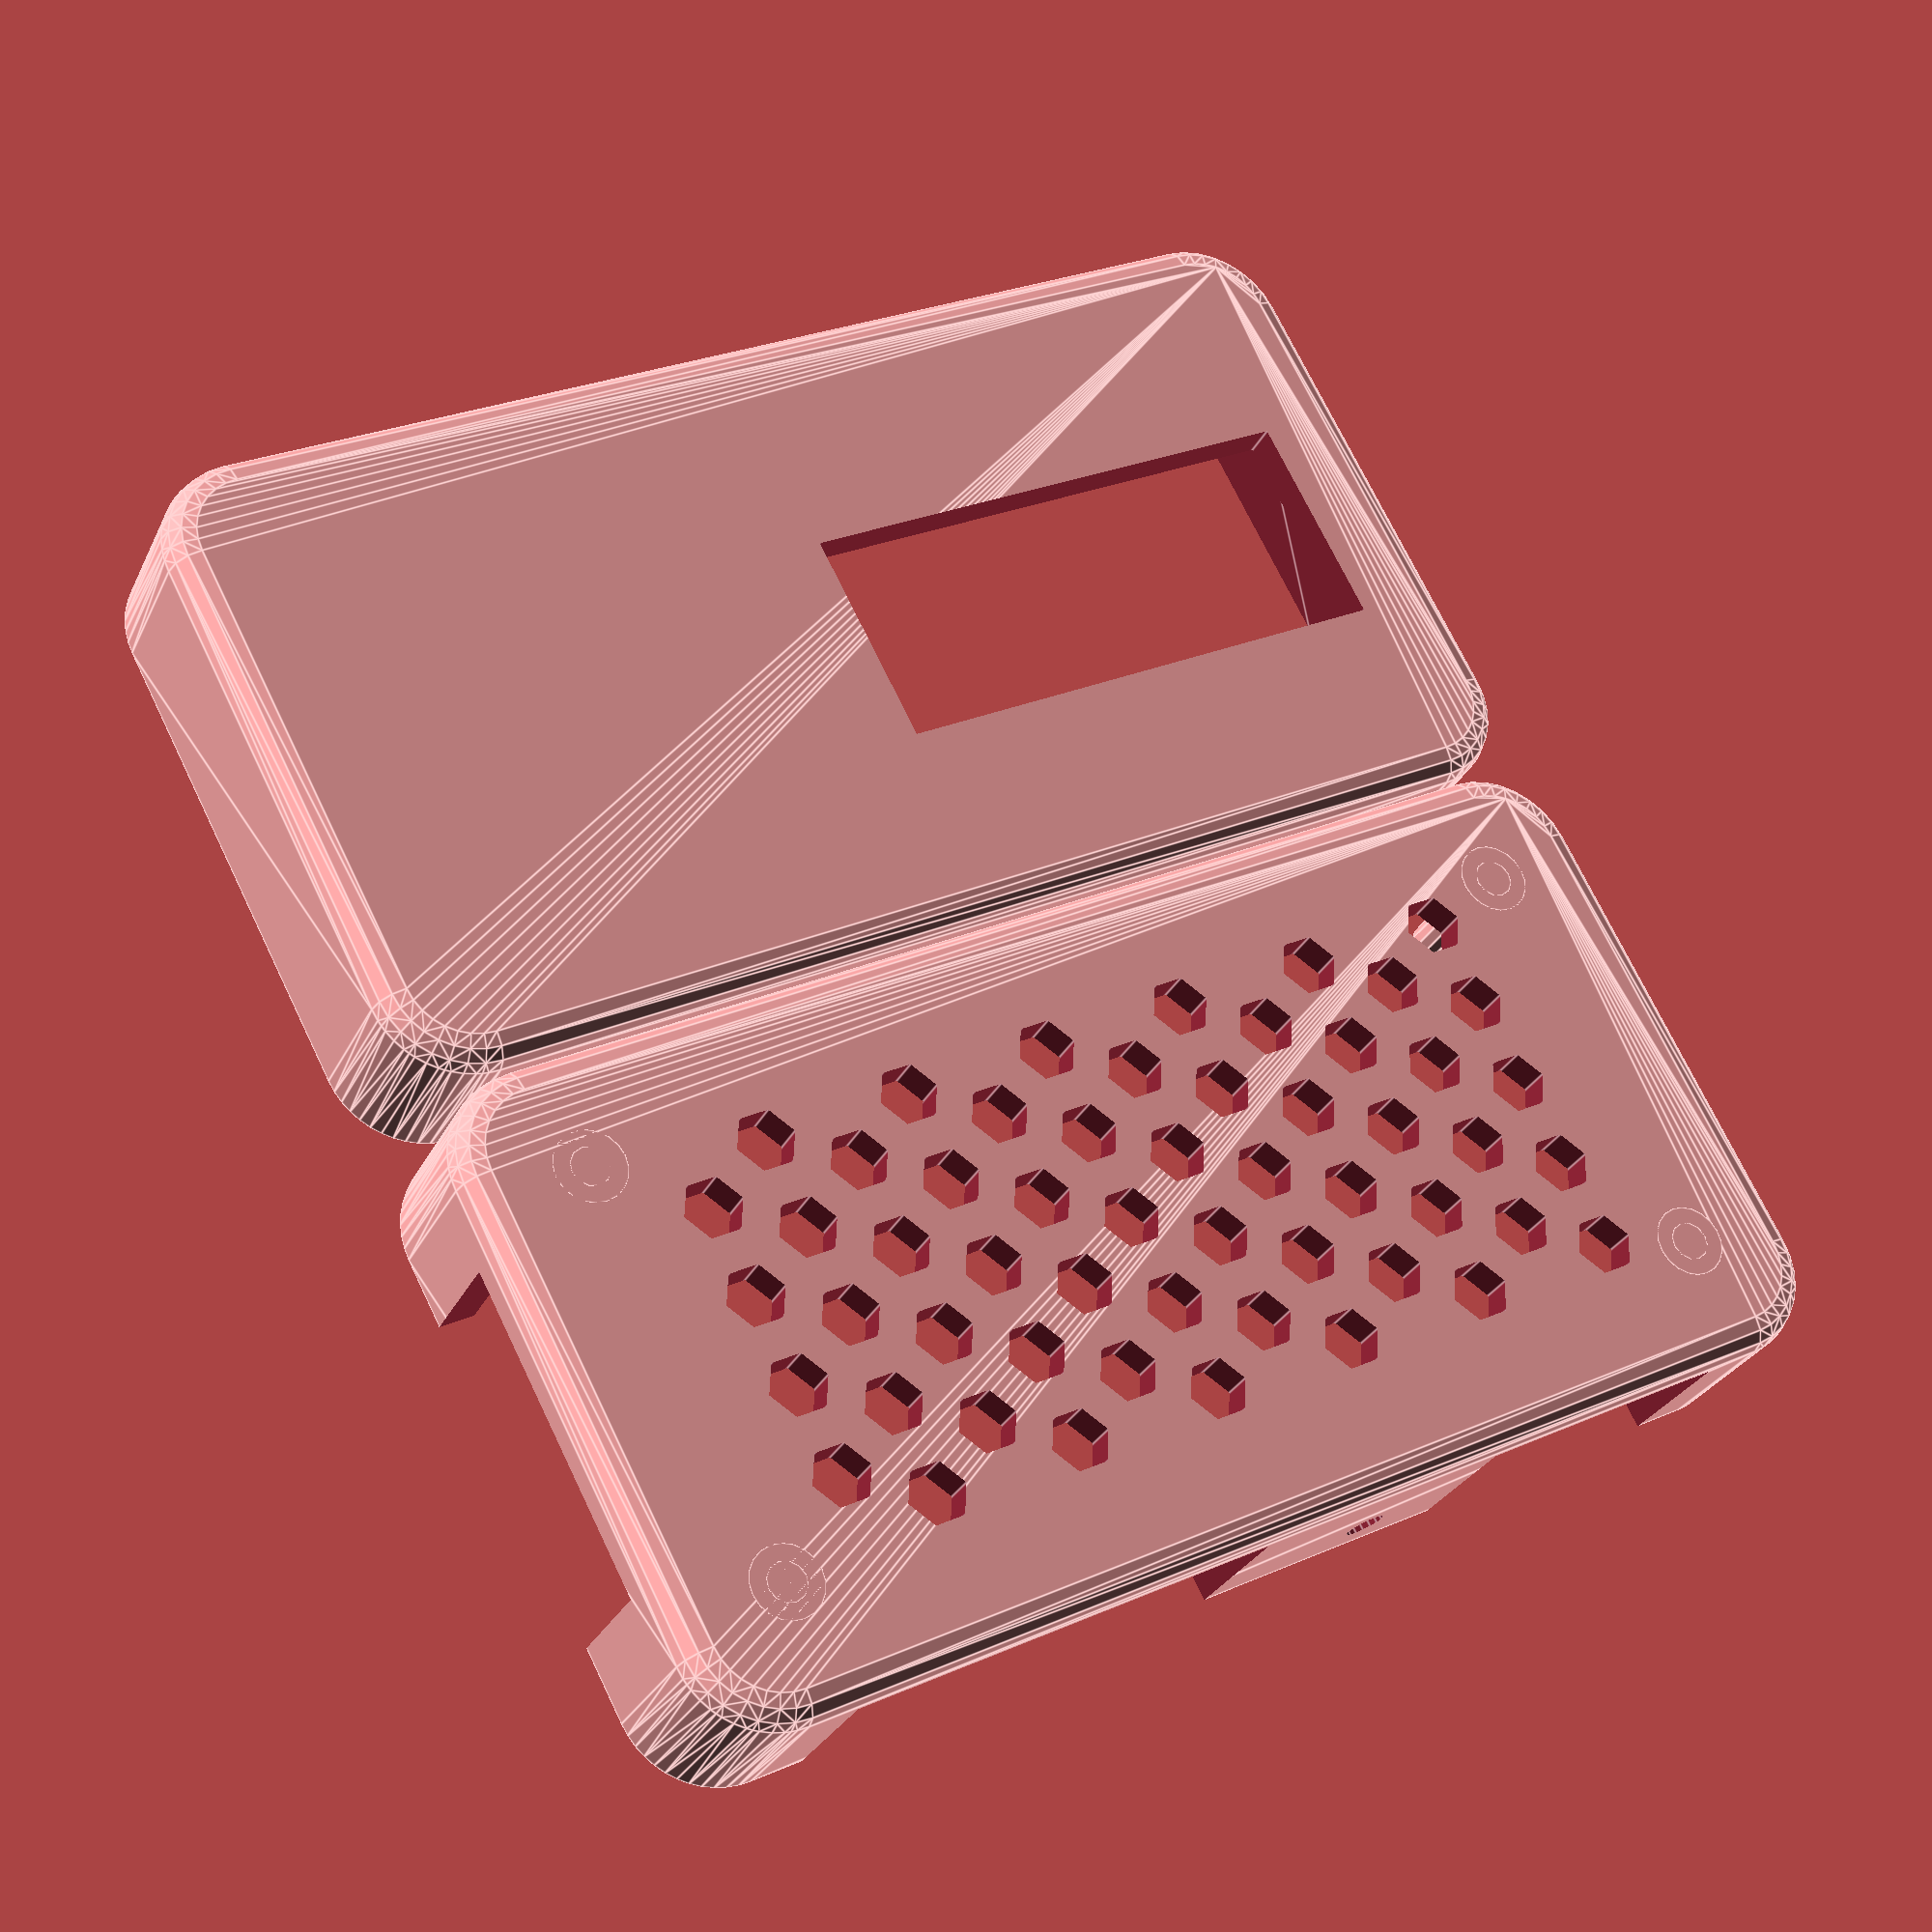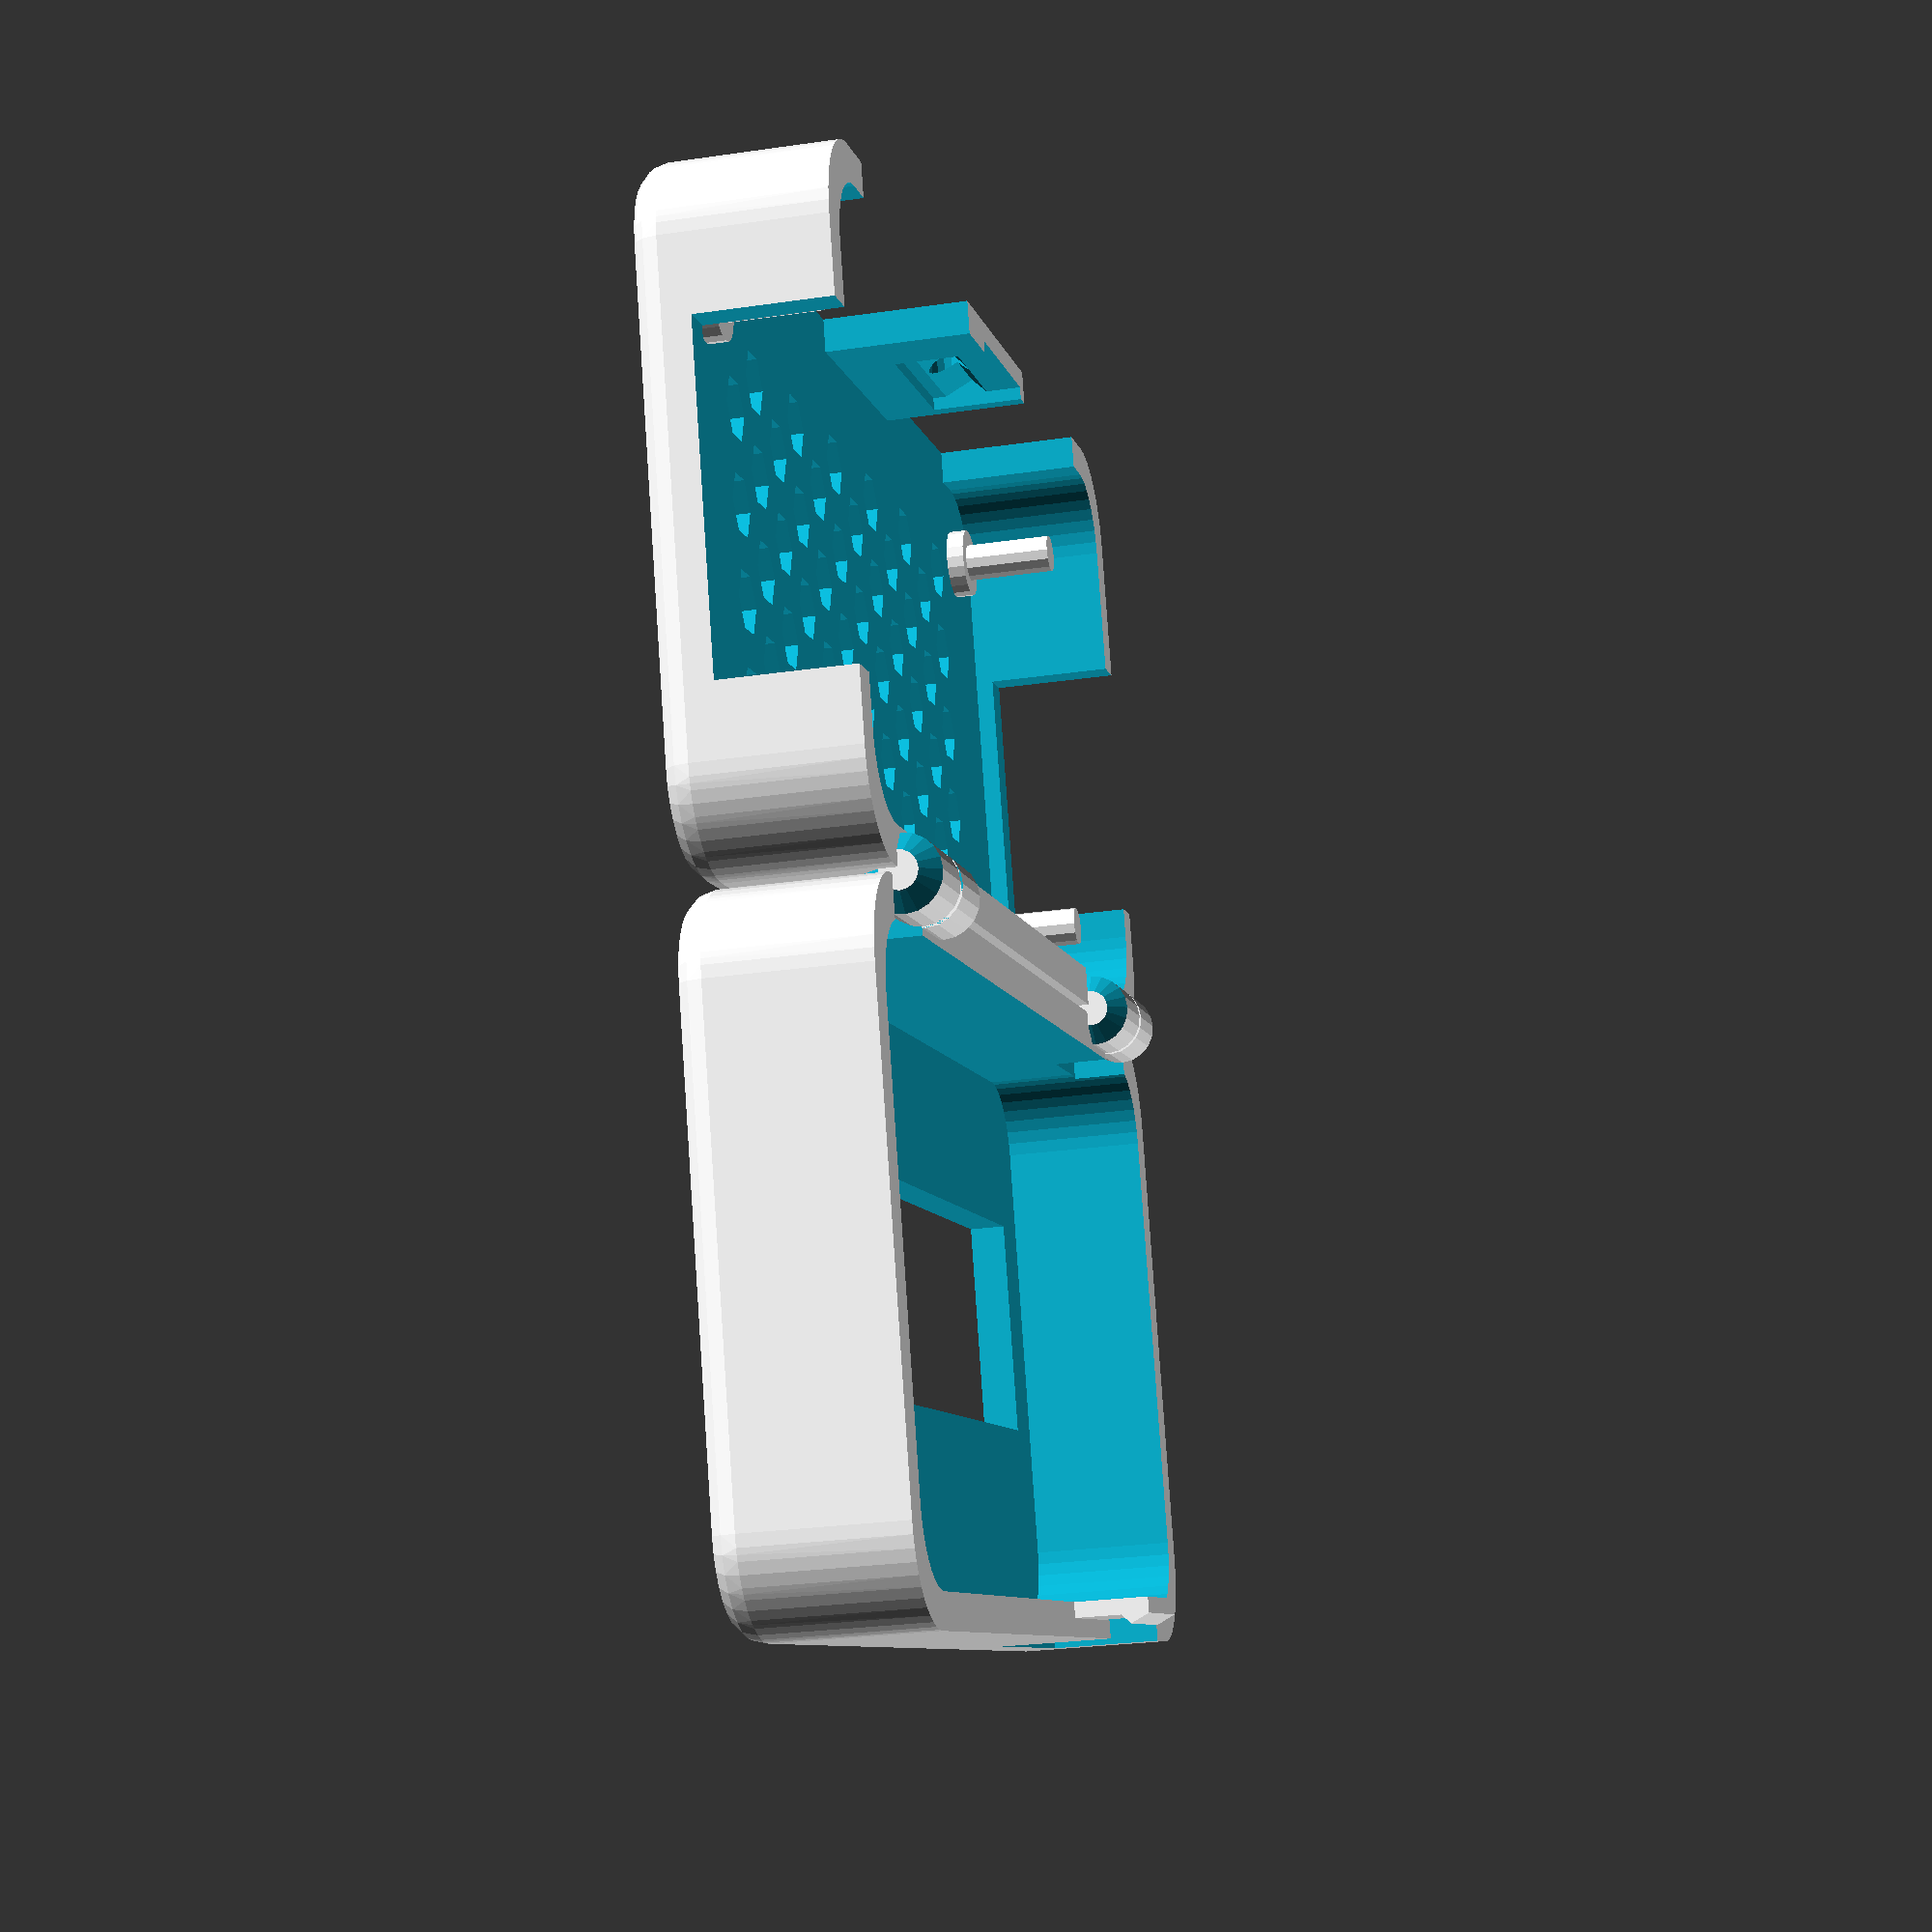
<openscad>
//Pi Zero Case Vented and Hinged Remix for adding OLED
//Remix by: David Bunch 1/28/2018
//
//Added options for either:
//Pi Original vents style, OLED screen or Hex pattern cutouts
//Added 3 different clearance amounts, the original was a little tight for me
//I also changed the latch to close better.
//Source of this Remix: https://www.thingiverse.com/thing:1954625
//
Type = 1;               //0 = Vents in top (Original)
                        //1 = Opening for Pi OLED screen
                        //2 = Opening for GPIO pins
                        //3 = Hex Cutouts Top & Bottom
Clearance = 4;          //3 = .3mm clearance (Original)
                        //4 = .4mm clearance
                        //5 = .5mm clearance
Ht = 5.5+3.1;           //Total Height of Case on one side
B_Ht = 2;               //Height of Base

Brd_OD = 2.2;            //2.5mm are the hole OD on the Pi Zero W
Brd_Mnt_OD = 4.0;
Brd_B_Ht = B_Ht + 1.0;   
Brd_Ht = Brd_B_Ht + 5.0;

Tot_Ht = Ht + 1.5;      //Add 1.5mm for the Rounding at Bottom
echo(Tot_Ht = Tot_Ht);
Sect_X = -3;
idx = Clearance - 3;
A_D1 = [3.24, 3.34, 3.542];
A_D2 = [2.0, 2.316, 2.519];
D1 = A_D1[idx];
D2 = A_D2[idx];
echo(D1 = D1);
echo(D2 = D2);
//Outside Corner curve center points
C1_X = 30.5;
C1_Y = -31.0;
C2_Y = -5.0;
C_OD = 10.0;
Rnd_Rad = (C_OD - 3.0) / 2.0;
echo(Rnd_Rad = Rnd_Rad);
//Inside Corner curve center points
C3_X = 29.5;
C3_Y = -30.0;
C4_Y = -6.0;
C_ID = 8.0;
B_X = 29.0;
//Board Mount Offsets
B_Y1 = -29.35;
B_Y2 = -6.35;
B_OD = 4.0;
B_ID = 2.2;
echo(Brd_Mnt_OD = Brd_Mnt_OD);
echo(Brd_OD = Brd_OD);
//%cylinder(d=10,h=7);          //Show for Reference Height
module HexCutout()
{
    for (x = [0:5])
    {
        for (y = [0:4])
        {
            translate([x*8.66,y*5,0])
            cylinder(d=3.46,h=10,$fn=6);
        }
    }
    translate([4.33,2.5,0])
    for (x = [0:5])
    {
        for (y = [0:3])
        {
            translate([x*8.66,y*5,0])
            cylinder(d=3.46,h=10,$fn=6);
        }
    }
}
module RndBot()
{
    rotate_extrude(convexity = 10, $fn = 32)
    translate([3.5, 0, 0])
    circle(d=3, $fn = 12);
}
module RndHinge()
{
    rotate_extrude(convexity = 10, $fn = 20)
    translate([2, 0, 0])
    circle(d=2, $fn = 4);
}
module Corner(C_Ht = Ht)
{
    union()
    {
        cylinder(d=10,h=C_Ht,$fn=48);
        RndBot();
    }
}
module Outside(Out_Ht = Ht)
{
    translate([0,-.25,1.5])
    hull()
    {
        hull()
        {
            translate([-C1_X,C1_Y,0])
            Corner(Out_Ht);
            translate([C1_X,C1_Y,0])
            Corner(Out_Ht);
        }
        hull()
        {
            translate([-C1_X,C2_Y,0])
            Corner(Out_Ht);
            translate([C1_X,C2_Y,0])
            Corner(Out_Ht);
        }
    }
}
module Hinge_Bot()
{
    difference()
    {
        union()
        {
            cylinder(d=4,h=5,$fn=20);
            translate([0,0,5])
            cylinder(d1=2.66,d2=2,h=2,$fn=16);
        }
        RndHinge();
    }
}
module Hinge_Top()
{
    difference()
    {
        cylinder(d=4,h=5,$fn=20);
        translate([0,0,-.1])
        cylinder(d1=D1,d2=D2,h=2.1,$fn=16);    //.3mm, .4mm or .5mm clearance
        translate([0,0,5])
        RndHinge();
    }
}
module Hinge_Top_Inner()
{
    translate([0,0,-.1])
    cylinder(d1=3.34,d2=2.316,h=2.1,$fn=16);    //.3mm, .4mm or .5mm clearance
}
module Brd_Mnt()
{
    cylinder(d=Brd_Mnt_OD,h=Brd_B_Ht,$fn=20);
    cylinder(d=Brd_OD,h=Brd_Ht,$fn=12);
}
module Brd_Mnts()
{
    for (x = [-B_X,B_X])
    {
        for (y = [B_Y2,B_Y1])
        {
            translate([x,y,0])
            Brd_Mnt();
        }
    }
}
module Inside()
{
    translate([0,-.25,0])
    hull()
    {
        hull()
        {
            translate([-C3_X,C3_Y,B_Ht])
            cylinder(d=C_ID,h=Tot_Ht+2,$fn=36);
            translate([C3_X,C3_Y,B_Ht])
            cylinder(d=C_ID,h=Tot_Ht+2,$fn=36);
        }
        hull()
        {
            translate([-C3_X,C4_Y,B_Ht])
            cylinder(d=C_ID,h=Tot_Ht+2,$fn=36);
            translate([C3_X,C4_Y,B_Ht])
            cylinder(d=C_ID,h=Tot_Ht+2,$fn=36);
        }
    }
}
module Latch()
{
    translate([-10.5,35.1,13.9])
    rotate([0,90,0])
    rotate([0,0,90])
    linear_extrude(height = 8, center = false, convexity = 10)polygon(points = 
    [[0,0],[0,-1.5],[0.5,-1],[0,0]]);
}
module LatchCut()
{
    translate([-11.5,35.1,13.9])
    rotate([0,90,0])
    rotate([0,0,90])
    linear_extrude(height = 10, center = false, convexity = 10)polygon(points = 
    [[-0.2,0.85],[-0.2,-1.98],[0.74,-1.04]]);
}
module Top()
{
    difference()
    {
        union()
        {
            translate([0,36.2+.15,0])
            Outside(Ht -.2);
            translate([0,-.1,0])
            for (m = [0,1])
            {
                mirror([m,0,0])
                translate([-24.5,0,Tot_Ht])
                rotate([0,90,0])
                Hinge_Top();
            }
//Add Latch
            translate([-10.5,34.1,Tot_Ht-.2])
            cube([8,1,4]);
            Latch();
        }
        mirror([0,1,0])
        Inside();
//Cut out Vents in Top
        if (Type == 0)
        {
            for (y = [5,14,23])
            {
                translate([-24,y,-1])
                cube([48,5,Ht+2]);
            }
        }
//Cut out for Pi OLED addition
        if (Type == 1)
        {
            translate([-30,10.9,-1])
            cube([30.5,12.2,Ht+2]);
        }
//Cut out for all GPIO pins
//Cut out for Pi OLED addition
        if (Type == 2)
        {
            translate([-26.5,3.1,-1])
            cube([53,7,Ht+2]);
        }
        if (Type == 3)
        {
            mirror([0,1,0])
            translate([-23.81,-28.1,-1])
            HexCutout();
        }
//Cut Out Top for Mini HDMI Slot
        translate([-27.5,33.1,3.8])
        cube([15,4,Ht]);
        for (m = [0,1])
        {
            mirror([m,0,0])
            {
                translate([-30.5,-1,Tot_Ht - 3-.2])
                cube([6,4,Ht]);
                translate([0,-.1,0])
                translate([-24.5,0,Tot_Ht])
                rotate([0,90,0])
                Hinge_Top_Inner();
            }
        }
//        translate([Sect_X,-50,-10])
//        cube([100,100,100]);          //Cut Section for Test
    }
}
module Bottom()
{
    difference()
    {
    union()
    {
        difference()
        {
            translate([0,0,0])
            Outside();
            translate([0,-.15,0])
            Inside();
//Cut out Hex Cuts in Bottom
//            if ((Type == 3) || (Type == 4))
            if (Type > 0)
            {
                translate([-23.81,-28.1,-1])
                HexCutout();
            }
//Cut out Vents in bottom
            if (Type == 0)
            {
                for (y = [-29.0,-20,-11.0])
                {
                    translate([-24,y,-1])
                    cube([48,5,Ht+2]);
                }
            }
//Cut out for Hinges
            for (m = [0,1])
            {
                mirror([m,0,0])
                translate([-25,-3.1,Tot_Ht - 3])
                cube([6,4,Ht]);
            }
//Cut Out Micro SD Card Slot
            translate([-36.5,-23.1,3])
            cube([4,15,Ht]);
//Cut Out for Pi Camera cable slot
            translate([32.5,-27.1,3])
            cube([4,18,Ht]);
//Cut Out Mini HDMI Slot
            translate([-27.5,-37.1,2])
            cube([15,4,Ht]);
//Cut Out for the 2 mini USB slots
            translate([2.5,-37.1,2])
            cube([25,4,Ht]);
//Cut Out indent between HDMI & USB slots
            translate([-11.5,-35.1,5])
            cube([10,2,Ht]);
//Cutout For Latch
            translate([0,0,Tot_Ht])
            rotate([180,0,0])
            translate([0,.05,-Tot_Ht])
            LatchCut();
            translate([-6.5,-35.1,7])
            rotate([90,0,0])
            cylinder(d=2.2,h=6,center=true,$fn=16);
        }
        translate([0,-.25,0])
        Brd_Mnts();
//Add Hinges for Bottom Part
        for (m = [0,1])
        {
            mirror([m,0,0])
            translate([-30,-.1,Tot_Ht])
            rotate([0,90,0])
            Hinge_Bot();
        }
    }
//        translate([Sect_X,-50,-10])
//        cube([100,100,100]);
    }
}
//Uncomment these 3 lines to show case closed
//translate([0,0,Tot_Ht])
//rotate([180,0,0])
//translate([0,.05,-Tot_Ht])
Top();
//union()
//{
    Bottom();
//    Dr_Mount();
//    translate([0,-36.5,0])
//    mirror([0,1,0])
//    mirror([1,0,0])
//    Dr_Mount();
//}
</openscad>
<views>
elev=208.5 azim=207.7 roll=21.4 proj=p view=edges
elev=26.8 azim=162.0 roll=282.8 proj=p view=wireframe
</views>
